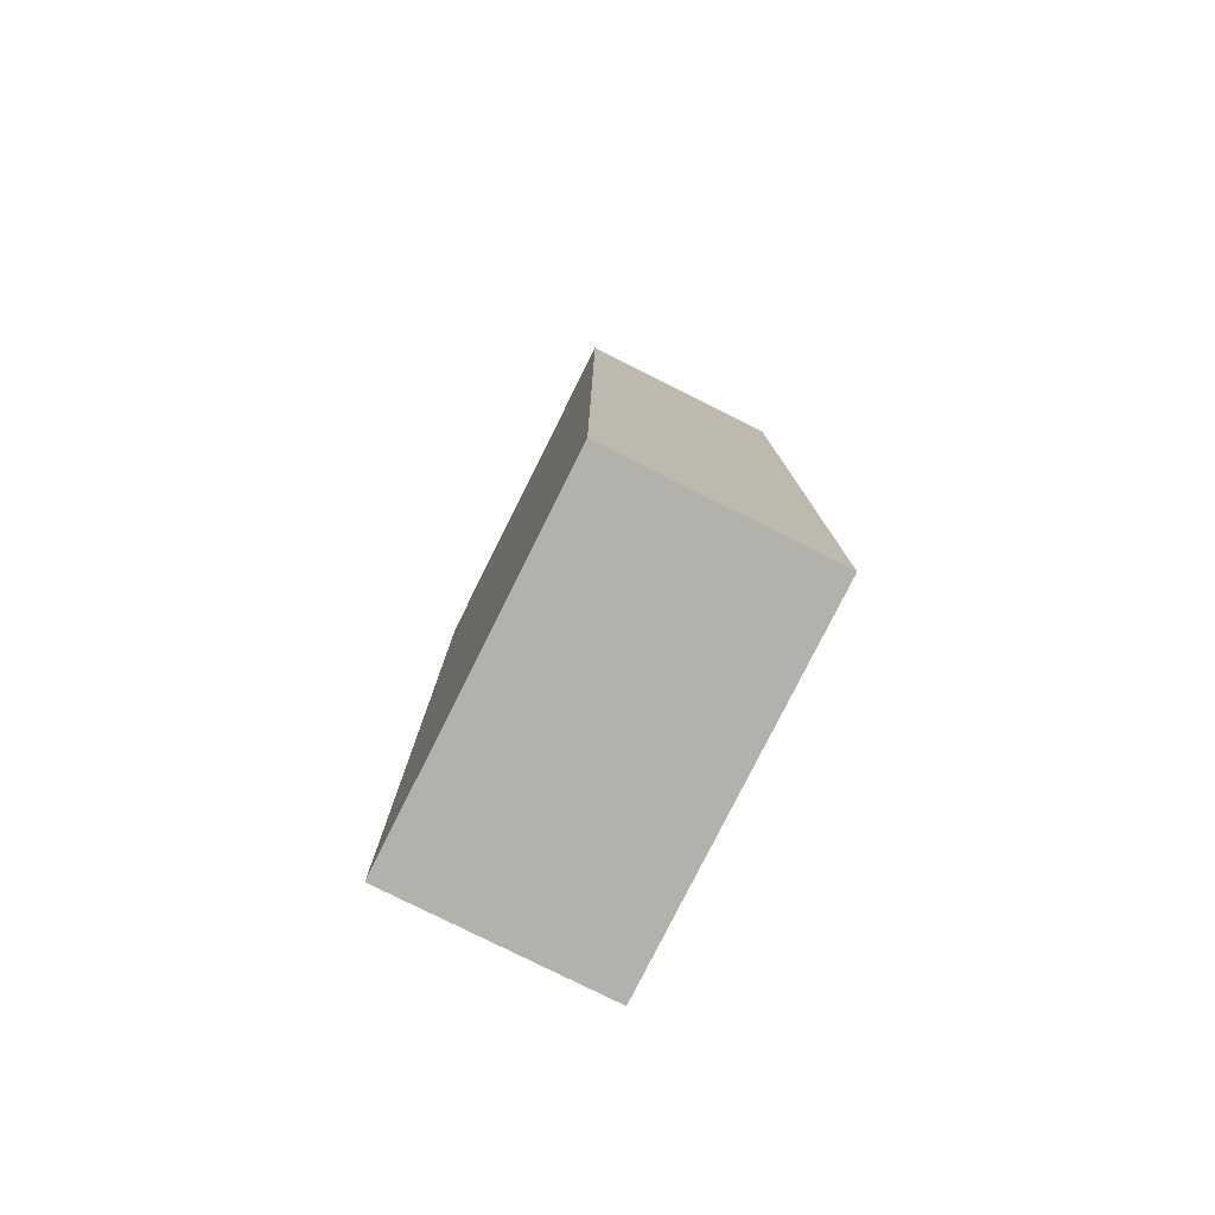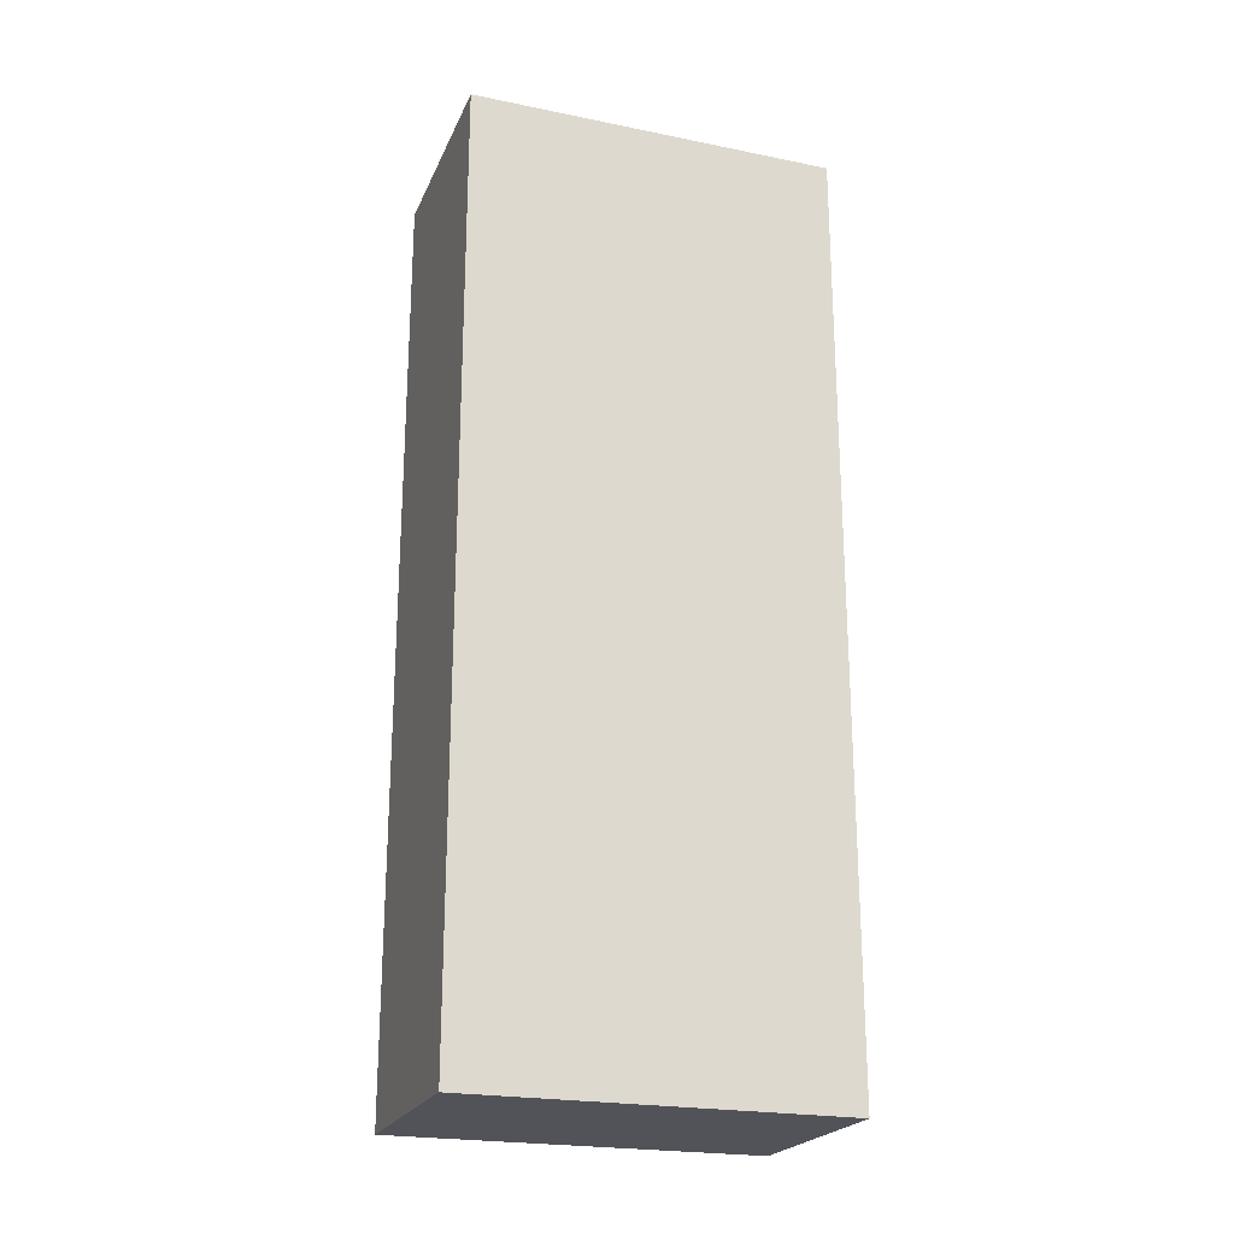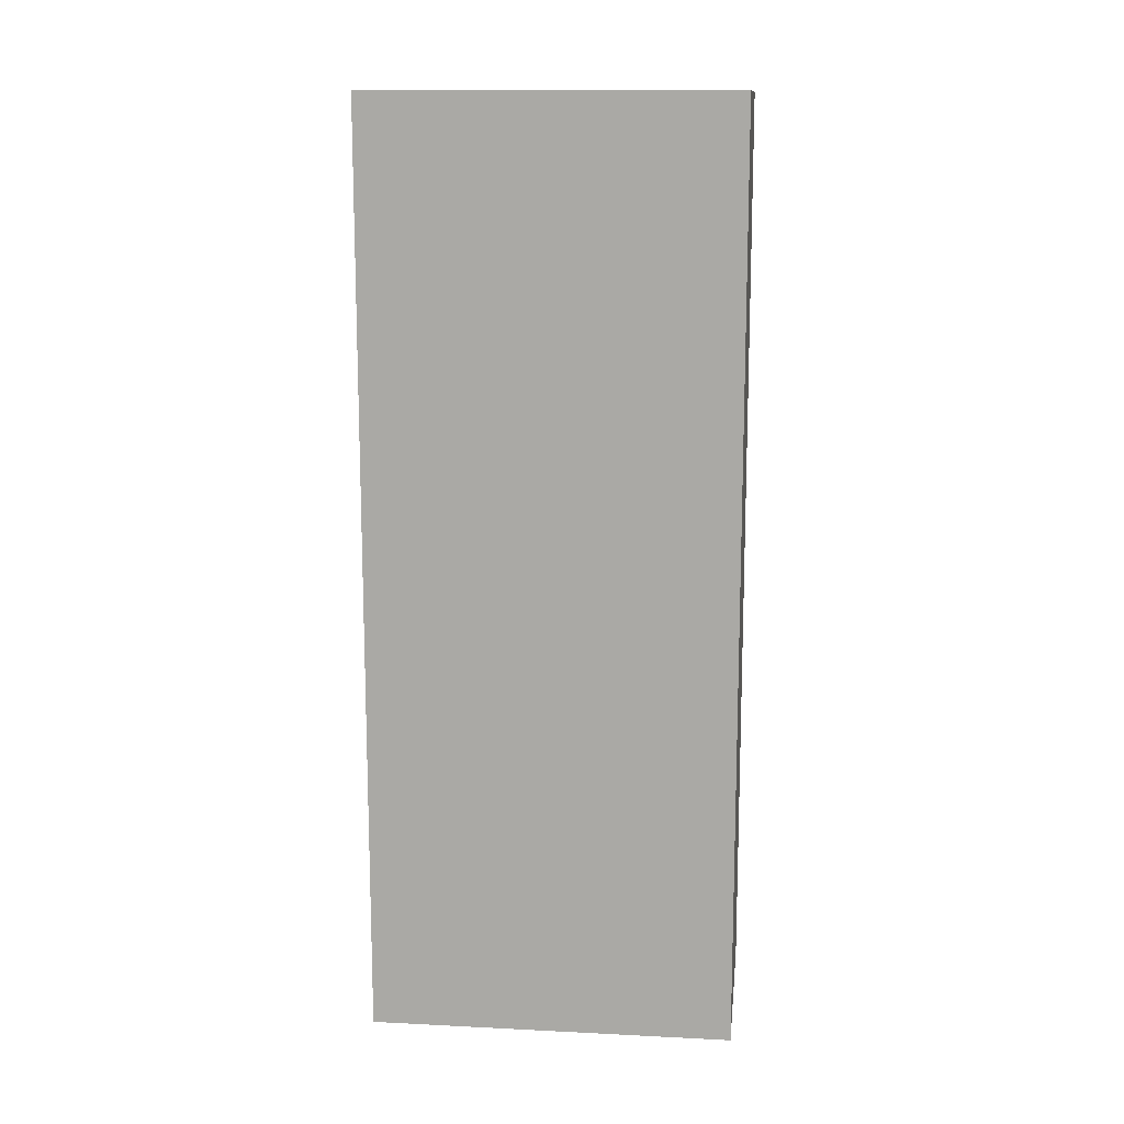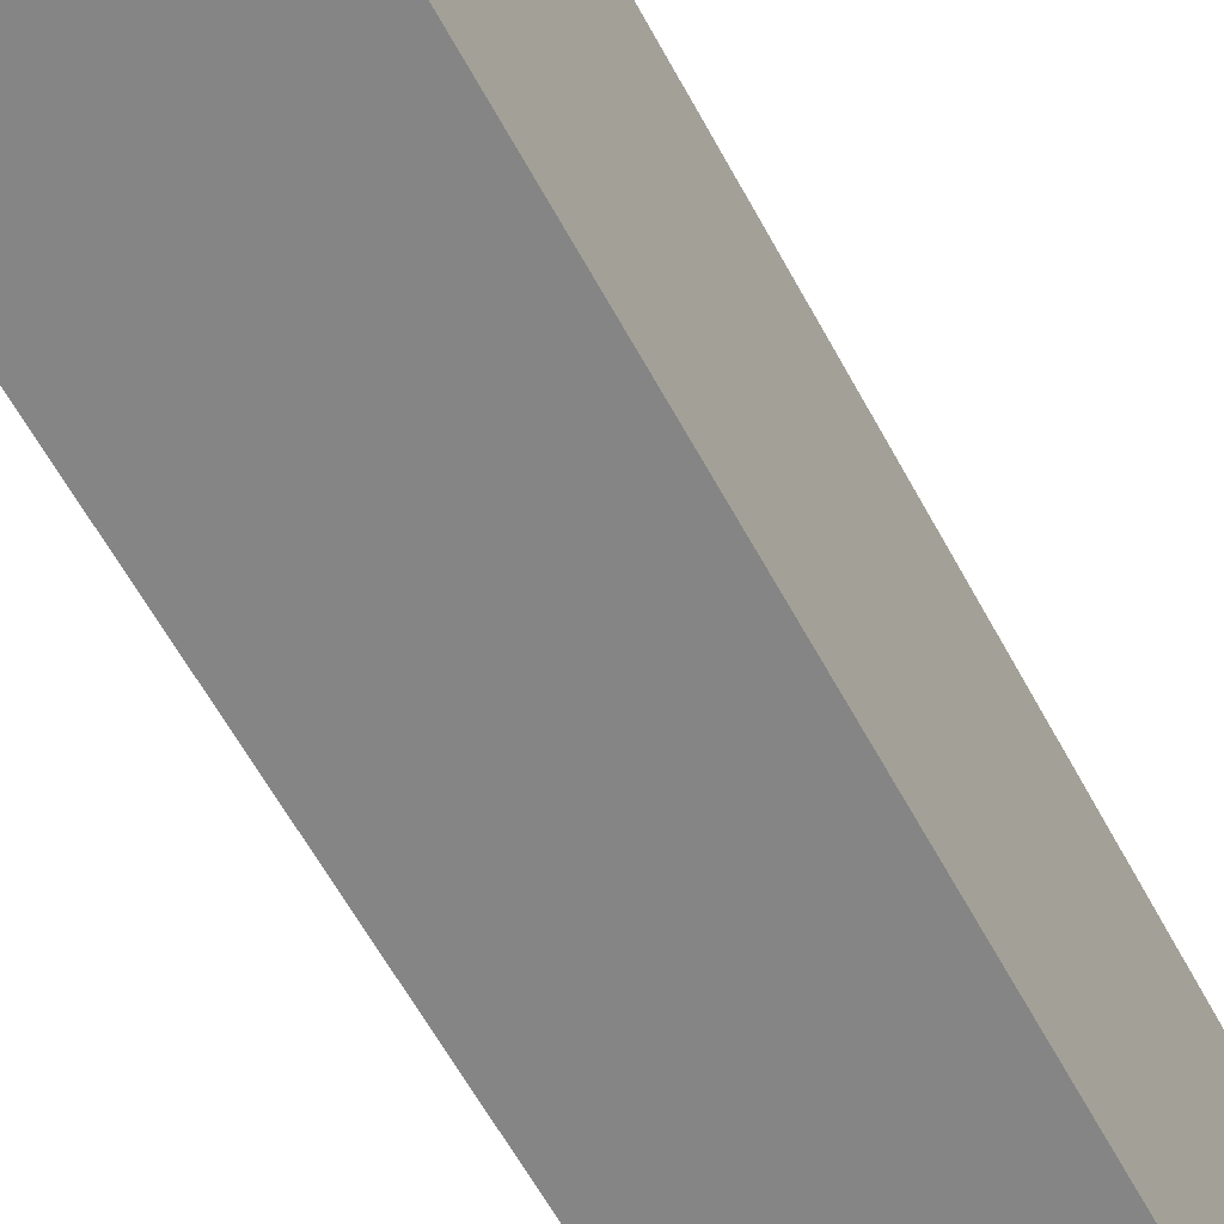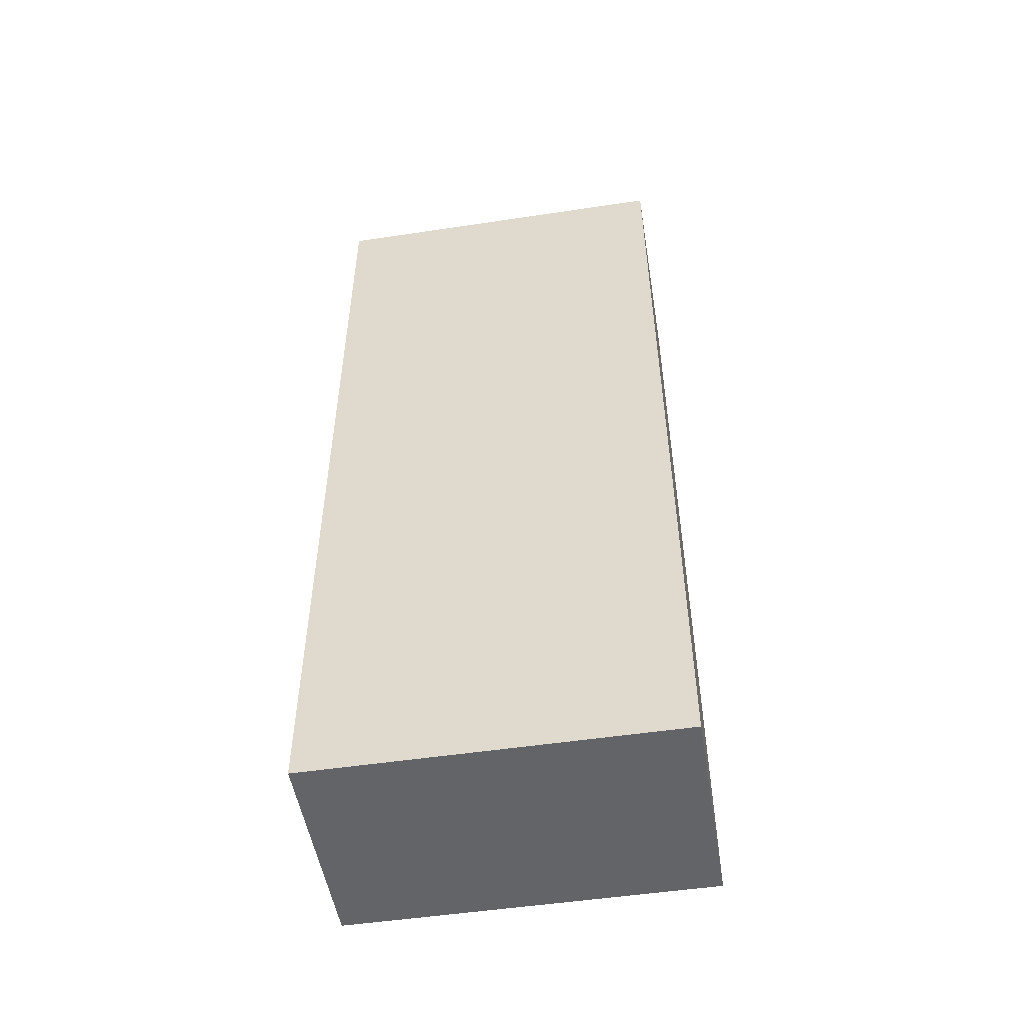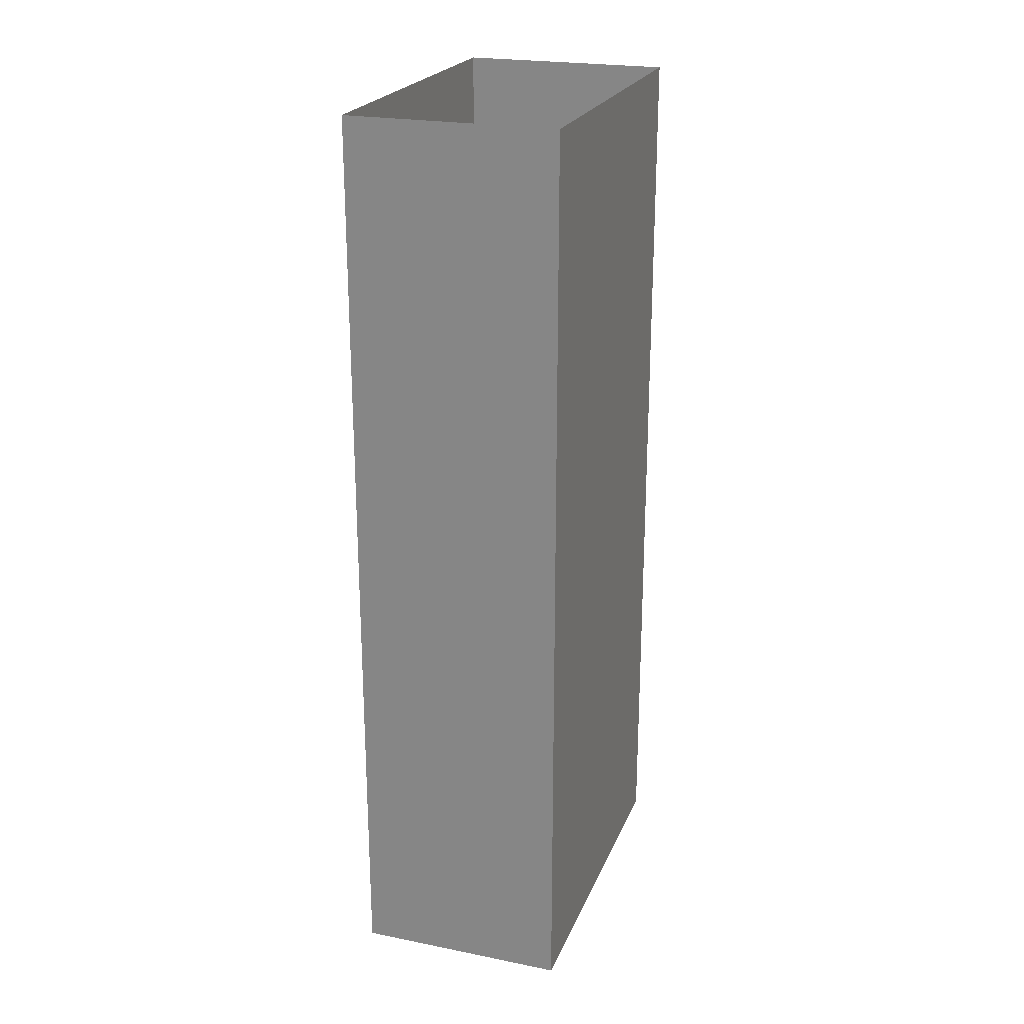
<metadata>
{"format":"obj","ext":"obj","renderer":"f3d","projection":"perspective","resolution":1024,"background":"white","views":[{"elev":-79.1,"azim":153.4,"up":"+Y"},{"elev":-22.7,"azim":70.8,"up":"+Y"},{"elev":13.2,"azim":96.4,"up":"+Y"},{"elev":-61.8,"azim":-151.5,"up":"+Z"},{"elev":-51.3,"azim":-80.7,"up":"+Y"},{"elev":23.1,"azim":-161.4,"up":"+Y"}]}
</metadata>
<code>
g lowerleg
v 0.09545 -1.648 -0.0271
v 0.09545 -0.8211 -0.0271
v 0.09545 -0.8211 -0.3523
v 0.09545 -1.648 -0.3523
v -0.09545 -0.8211 -0.0271
v -0.09545 -1.648 -0.0271
v -0.09545 -1.648 -0.3523
v -0.09545 -0.8211 -0.3523
v -0.09545 -1.648 -0.0271
v 0.09545 -1.648 -0.0271
v 0.09545 -1.648 -0.3523
v -0.09545 -1.648 -0.3523
v 0.09545 -1.648 -0.3523
v 0.09545 -0.8211 -0.3523
v -0.09545 -0.8211 -0.3523
v -0.09545 -1.648 -0.3523
v -0.09545 -1.648 -0.0271
v -0.09545 -0.8211 -0.0271
v 0.09545 -0.8211 -0.0271
v 0.09545 -1.648 -0.0271
g lowerleg_0
f 3 2 1
f 4 3 1
f 7 6 5
f 8 7 5
f 11 10 9
f 12 11 9
f 15 14 13
f 16 15 13
f 19 18 17
f 20 19 17

</code>
